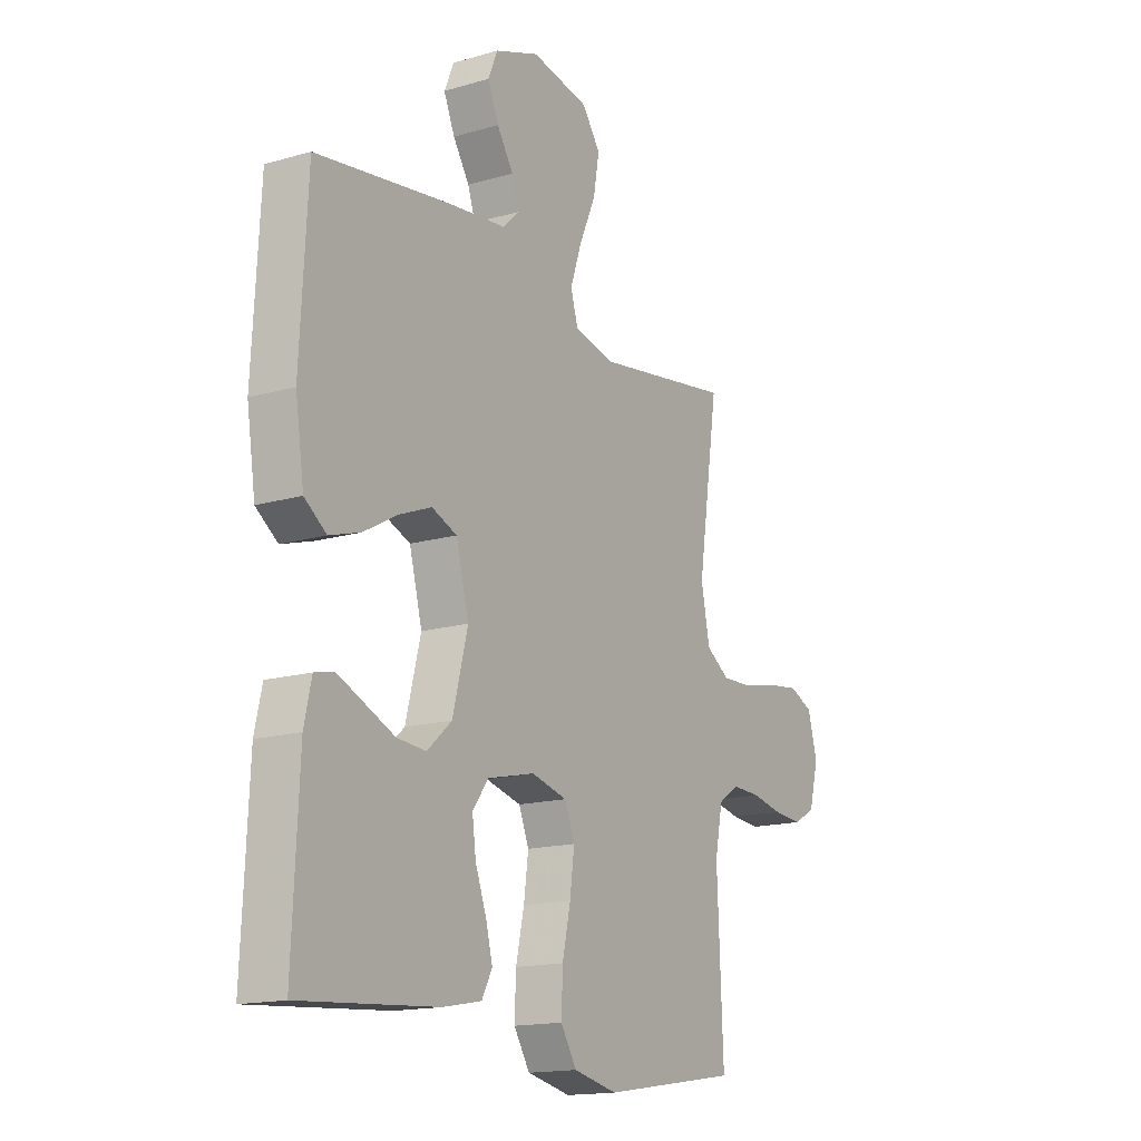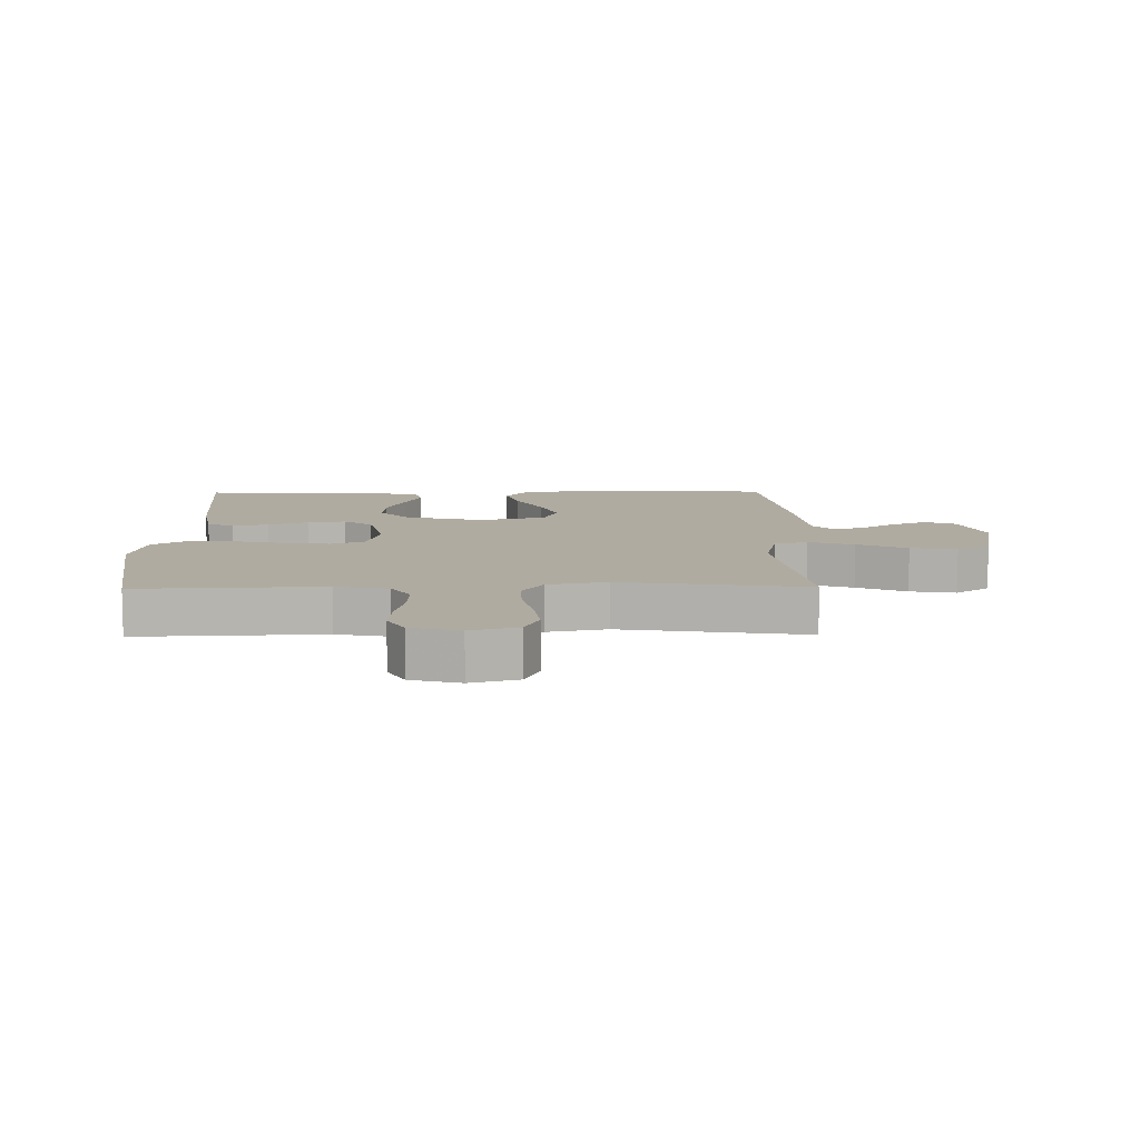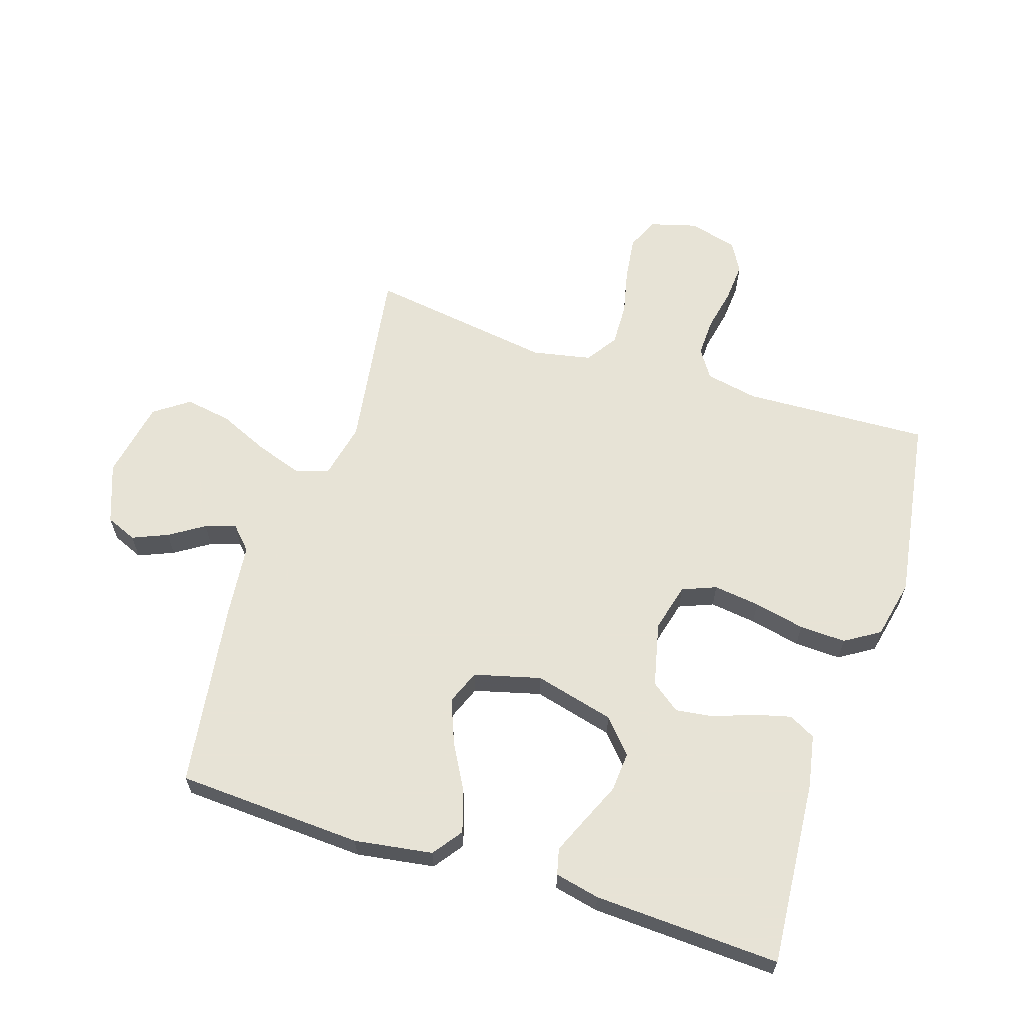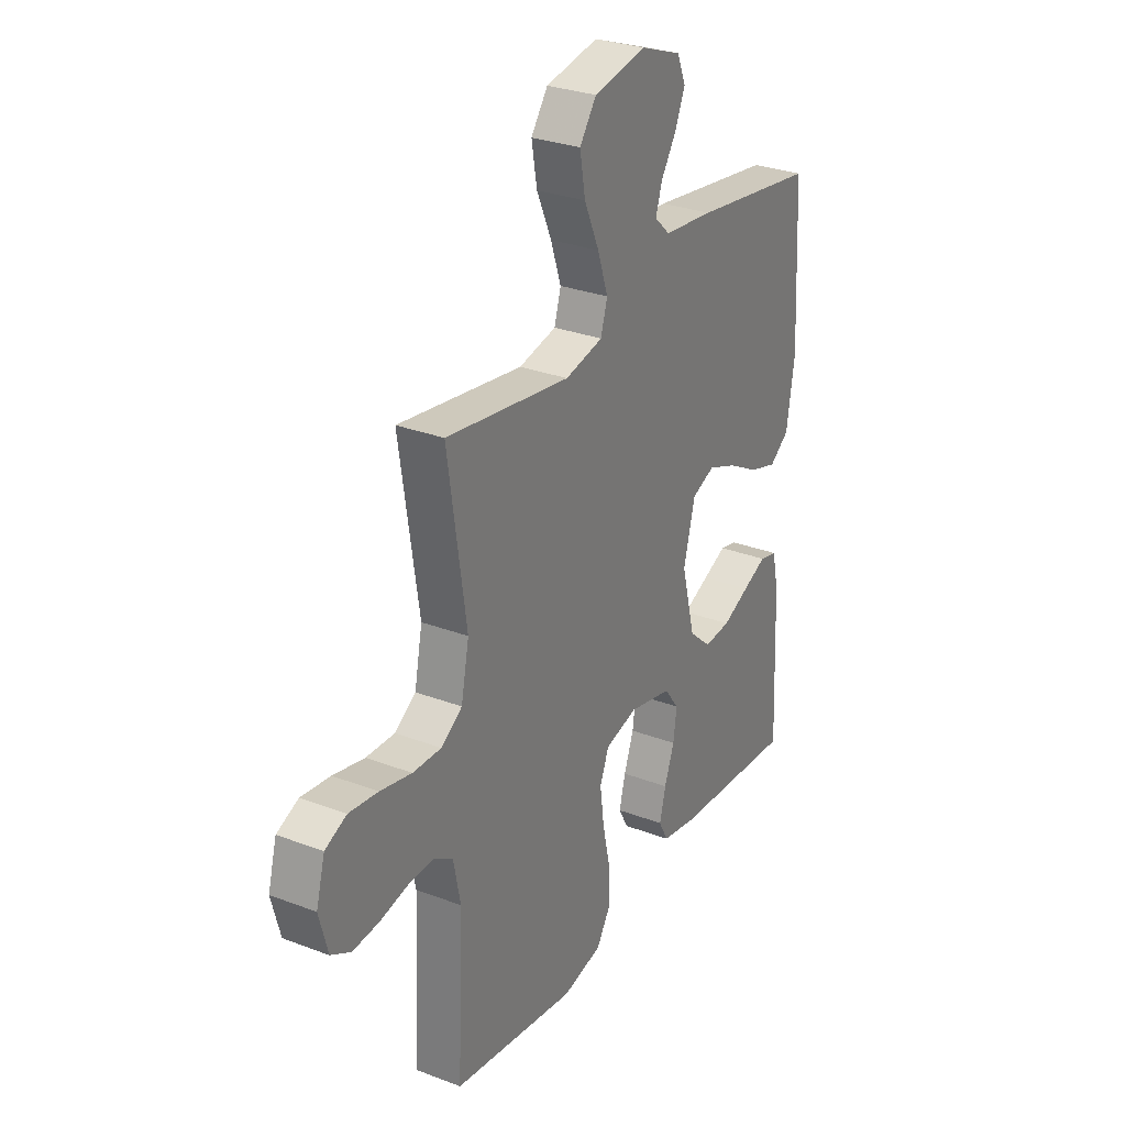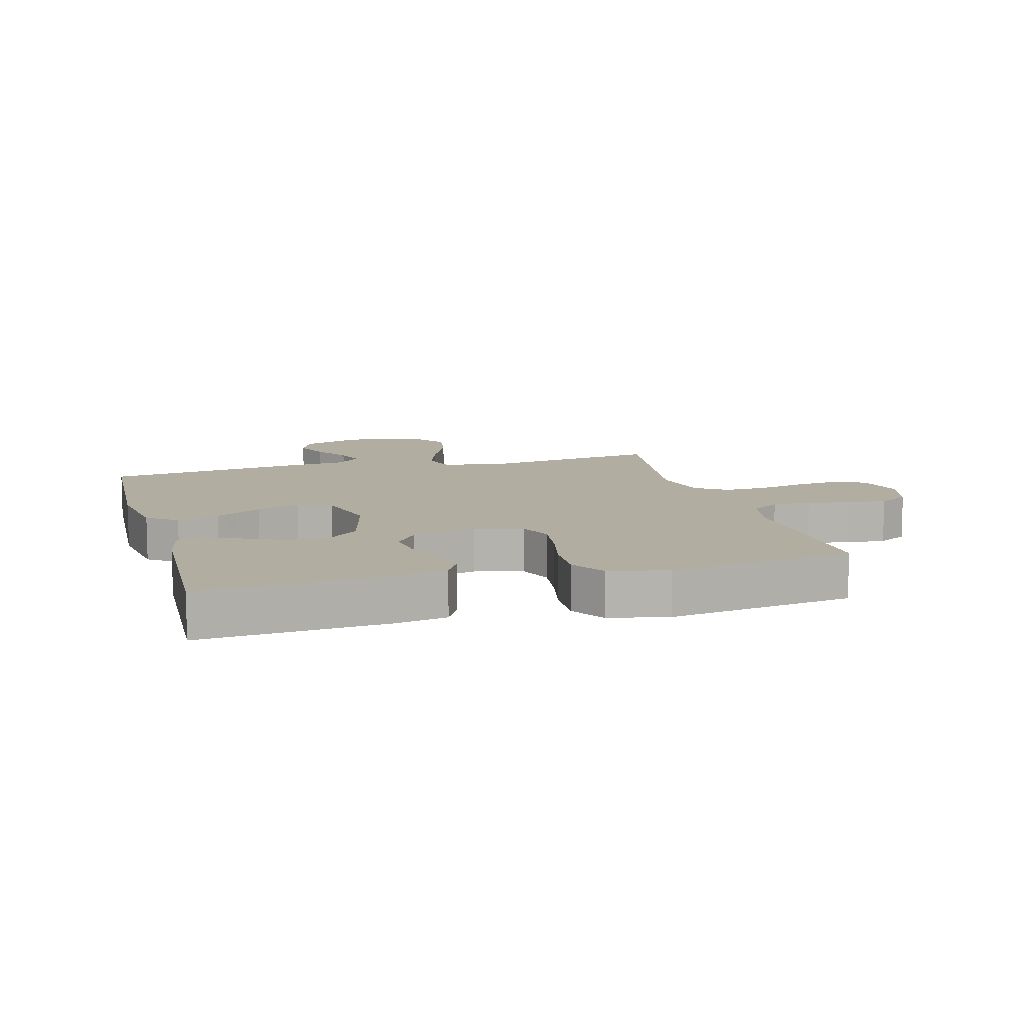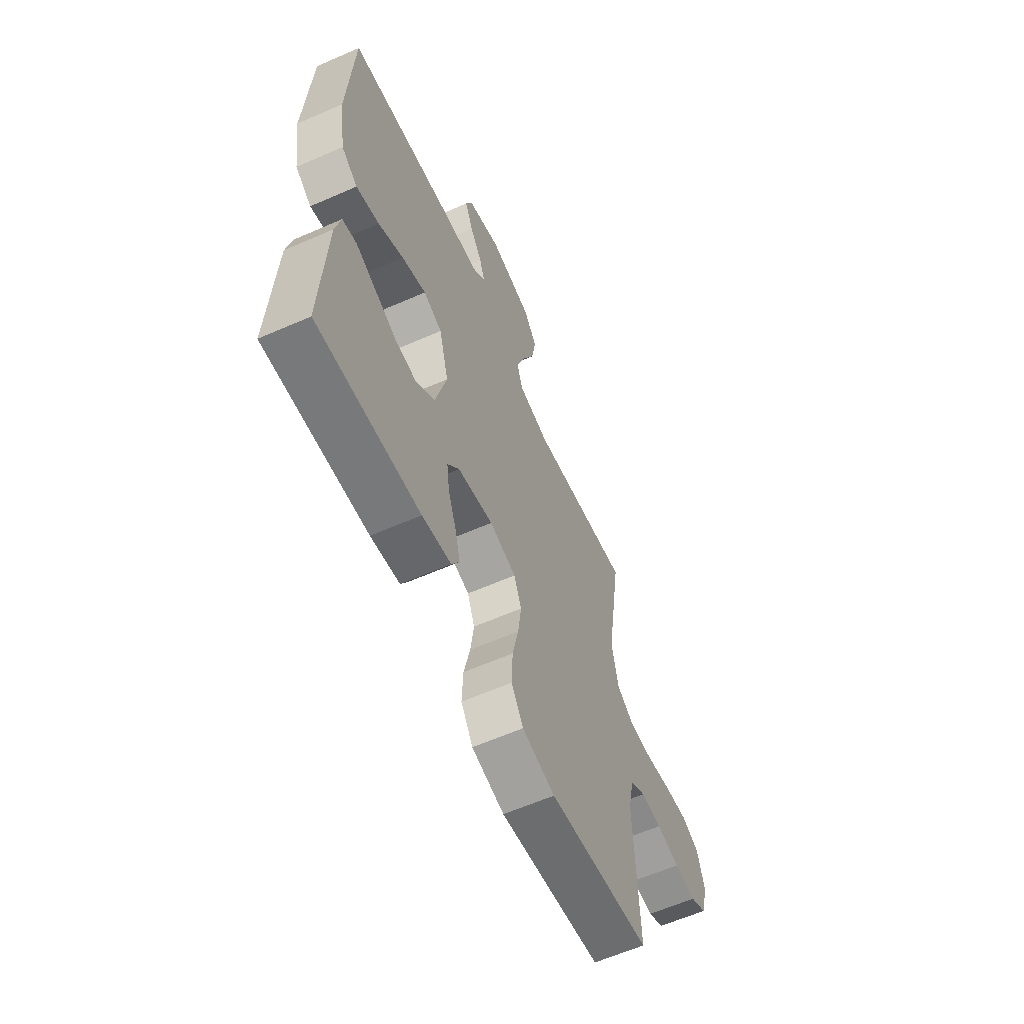
<metadata>
{"format":"obj","ext":"obj","renderer":"f3d","projection":"perspective","resolution":1024,"background":"white","views":[{"elev":-15.8,"azim":121.3,"up":"+Z"},{"elev":9.8,"azim":-90.8,"up":"+Y"},{"elev":62.6,"azim":107.8,"up":"+Y"},{"elev":29.3,"azim":-60.6,"up":"+Z"},{"elev":10.5,"azim":164.6,"up":"+Y"},{"elev":-61.6,"azim":114.0,"up":"+Z"}]}
</metadata>
<code>
v -0.5 0.07 0.5
v -0.2 0.07 0.455
v -0.109 0.07 0.475
v -0.093 0.07 0.529
v -0.118 0.07 0.603
v -0.154 0.07 0.684
v -0.167 0.07 0.759
v -0.127 0.07 0.815
v 0 0.07 0.839
v 0.097 0.07 0.803
v 0.118 0.07 0.753
v 0.094 0.07 0.696
v 0.058 0.07 0.64
v 0.042 0.07 0.591
v 0.079 0.07 0.556
v 0.2 0.07 0.543
v 0.5 0.07 0.5
v 0.516 0.07 0.2
v 0.497 0.07 0.074
v 0.449 0.07 0.039
v 0.381 0.07 0.06
v 0.307 0.07 0.101
v 0.236 0.07 0.129
v 0.181 0.07 0.107
v 0.153 0.07 0
v 0.186 0.07 -0.129
v 0.24 0.07 -0.177
v 0.304 0.07 -0.172
v 0.37 0.07 -0.143
v 0.428 0.07 -0.118
v 0.47 0.07 -0.128
v 0.486 0.07 -0.2
v 0.5 0.07 -0.5
v 0.2 0.07 -0.477
v 0.115 0.07 -0.461
v 0.092 0.07 -0.418
v 0.107 0.07 -0.359
v 0.131 0.07 -0.294
v 0.139 0.07 -0.233
v 0.104 0.07 -0.186
v 0 0.07 -0.162
v -0.078 0.07 -0.182
v -0.1 0.07 -0.237
v -0.09 0.07 -0.312
v -0.072 0.07 -0.394
v -0.069 0.07 -0.469
v -0.104 0.07 -0.525
v -0.2 0.07 -0.546
v -0.5 0.07 -0.5
v -0.487 0.07 -0.2
v -0.504 0.07 -0.115
v -0.55 0.07 -0.085
v -0.612 0.07 -0.087
v -0.68 0.07 -0.101
v -0.744 0.07 -0.106
v -0.792 0.07 -0.079
v -0.813 0.07 0
v -0.792 0.07 0.076
v -0.74 0.07 0.099
v -0.67 0.07 0.09
v -0.594 0.07 0.073
v -0.525 0.07 0.071
v -0.474 0.07 0.105
v -0.455 0.07 0.2
v -0.5 0 0.5
v -0.2 0 0.455
v -0.109 0 0.475
v -0.093 0 0.529
v -0.118 0 0.603
v -0.154 0 0.684
v -0.167 0 0.759
v -0.127 0 0.815
v 0 0 0.839
v 0.097 0 0.803
v 0.118 0 0.753
v 0.094 0 0.696
v 0.058 0 0.64
v 0.042 0 0.591
v 0.079 0 0.556
v 0.2 0 0.543
v 0.5 0 0.5
v 0.516 0 0.2
v 0.497 0 0.074
v 0.449 0 0.039
v 0.381 0 0.06
v 0.307 0 0.101
v 0.236 0 0.129
v 0.181 0 0.107
v 0.153 0 0
v 0.186 0 -0.129
v 0.24 0 -0.177
v 0.304 0 -0.172
v 0.37 0 -0.143
v 0.428 0 -0.118
v 0.47 0 -0.128
v 0.486 0 -0.2
v 0.5 0 -0.5
v 0.2 0 -0.477
v 0.115 0 -0.461
v 0.092 0 -0.418
v 0.107 0 -0.359
v 0.131 0 -0.294
v 0.139 0 -0.233
v 0.104 0 -0.186
v 0 0 -0.162
v -0.078 0 -0.182
v -0.1 0 -0.237
v -0.09 0 -0.312
v -0.072 0 -0.394
v -0.069 0 -0.469
v -0.104 0 -0.525
v -0.2 0 -0.546
v -0.5 0 -0.5
v -0.487 0 -0.2
v -0.504 0 -0.115
v -0.55 0 -0.085
v -0.612 0 -0.087
v -0.68 0 -0.101
v -0.744 0 -0.106
v -0.792 0 -0.079
v -0.813 0 0
v -0.792 0 0.076
v -0.74 0 0.099
v -0.67 0 0.09
v -0.594 0 0.073
v -0.525 0 0.071
v -0.474 0 0.105
v -0.455 0 0.2
f 58 59 60 61
f 58 61 62
f 57 58 62
f 56 57 62
f 53 54 55 56
f 52 53 56 62
f 51 52 62 63
f 47 48 49 50
f 44 45 46 47
f 43 44 47 50
f 42 43 50 51
f 35 36 37 38
f 35 38 39
f 34 35 39
f 33 34 39
f 32 33 39 40
f 28 29 30 31
f 28 31 32
f 27 28 32
f 19 20 21 22
f 19 22 23
f 18 19 23
f 15 16 17 18
f 15 18 23
f 14 15 23 24
f 10 11 12 13
f 10 13 14
f 9 10 14
f 8 9 14
f 5 6 7 8
f 4 5 8 14
f 3 4 14 24
f 64 1 2
f 41 42 51 63
f 27 32 40 41
f 26 27 41 63
f 25 26 63 64
f 24 25 64
f 2 3 24 64
f 125 124 123 122
f 126 125 122
f 126 122 121
f 126 121 120
f 120 119 118 117
f 126 120 117 116
f 127 126 116 115
f 114 113 112 111
f 111 110 109 108
f 114 111 108 107
f 115 114 107 106
f 102 101 100 99
f 103 102 99
f 103 99 98
f 103 98 97
f 104 103 97 96
f 95 94 93 92
f 96 95 92
f 96 92 91
f 86 85 84 83
f 87 86 83
f 87 83 82
f 82 81 80 79
f 87 82 79
f 88 87 79 78
f 77 76 75 74
f 78 77 74
f 78 74 73
f 78 73 72
f 72 71 70 69
f 78 72 69 68
f 88 78 68 67
f 66 65 128
f 127 115 106 105
f 105 104 96 91
f 127 105 91 90
f 128 127 90 89
f 128 89 88
f 128 88 67 66
f 1 65 66 2
f 2 66 67 3
f 3 67 68 4
f 4 68 69 5
f 5 69 70 6
f 6 70 71 7
f 7 71 72 8
f 8 72 73 9
f 9 73 74 10
f 10 74 75 11
f 11 75 76 12
f 12 76 77 13
f 13 77 78 14
f 14 78 79 15
f 15 79 80 16
f 16 80 81 17
f 17 81 82 18
f 18 82 83 19
f 19 83 84 20
f 20 84 85 21
f 21 85 86 22
f 22 86 87 23
f 23 87 88 24
f 24 88 89 25
f 25 89 90 26
f 26 90 91 27
f 27 91 92 28
f 28 92 93 29
f 29 93 94 30
f 30 94 95 31
f 31 95 96 32
f 32 96 97 33
f 33 97 98 34
f 34 98 99 35
f 35 99 100 36
f 36 100 101 37
f 37 101 102 38
f 38 102 103 39
f 39 103 104 40
f 40 104 105 41
f 41 105 106 42
f 42 106 107 43
f 43 107 108 44
f 44 108 109 45
f 45 109 110 46
f 46 110 111 47
f 47 111 112 48
f 48 112 113 49
f 49 113 114 50
f 50 114 115 51
f 51 115 116 52
f 52 116 117 53
f 53 117 118 54
f 54 118 119 55
f 55 119 120 56
f 56 120 121 57
f 57 121 122 58
f 58 122 123 59
f 59 123 124 60
f 60 124 125 61
f 61 125 126 62
f 62 126 127 63
f 63 127 128 64
f 64 128 65 1

</code>
